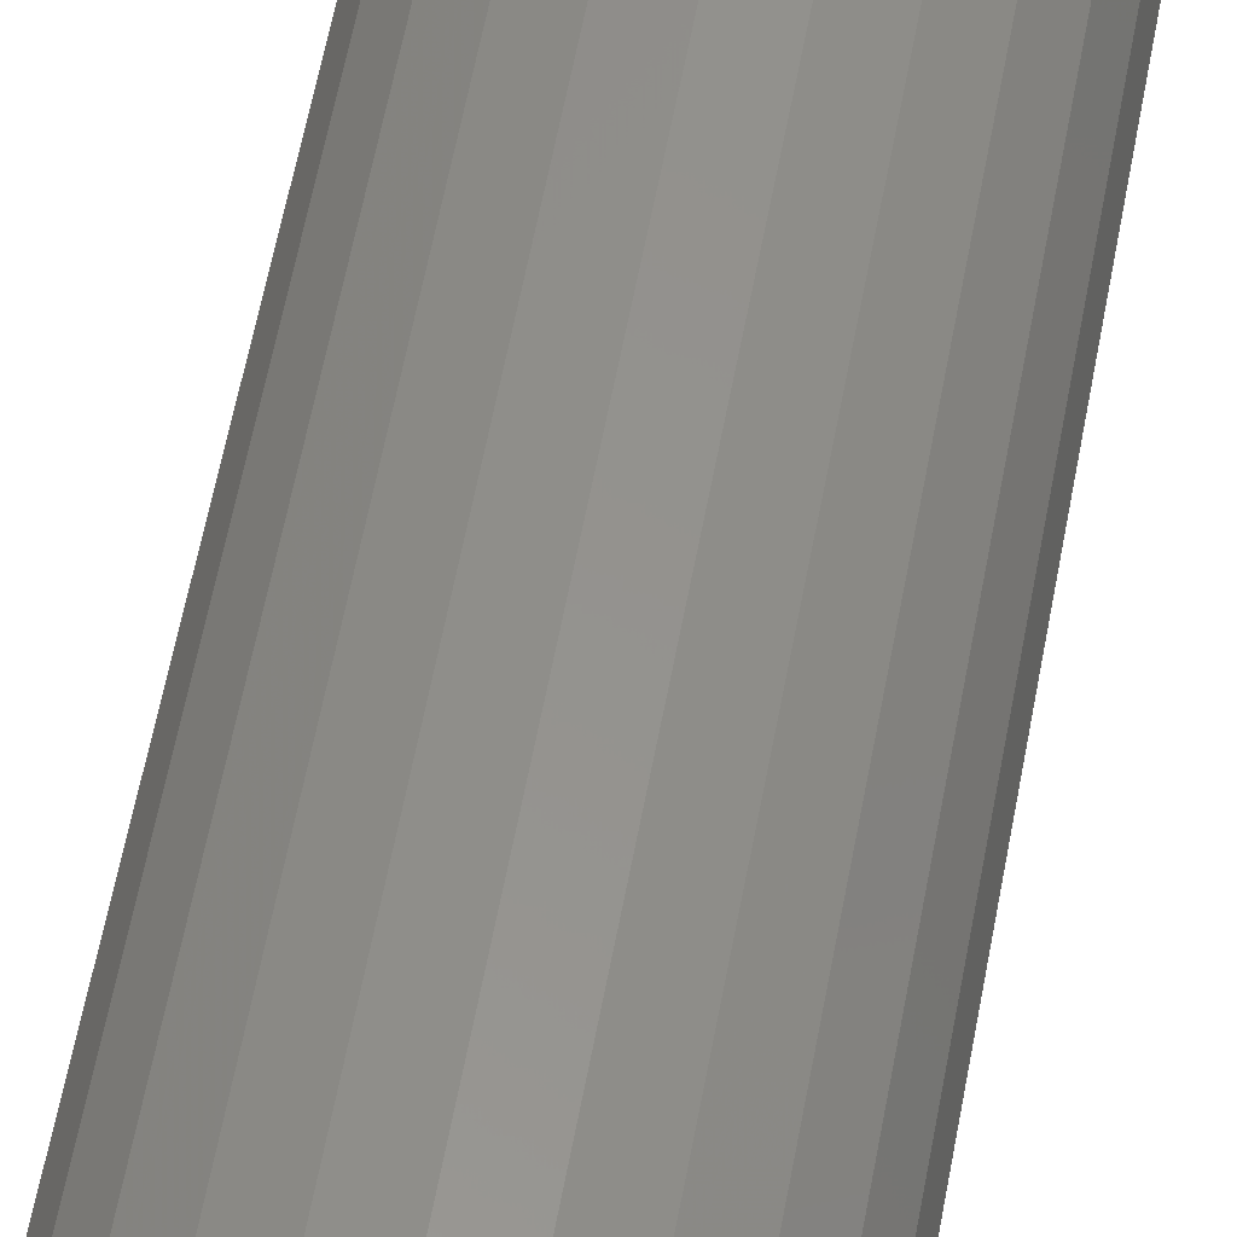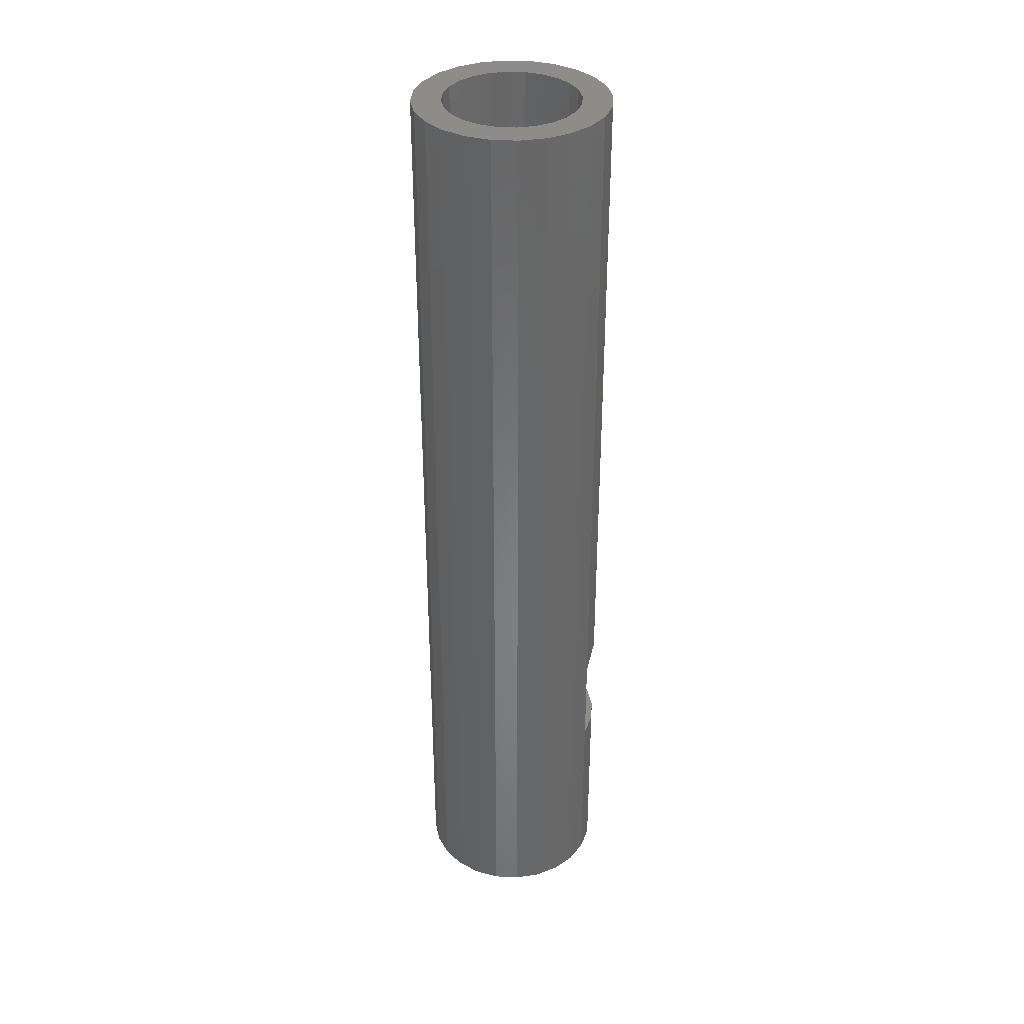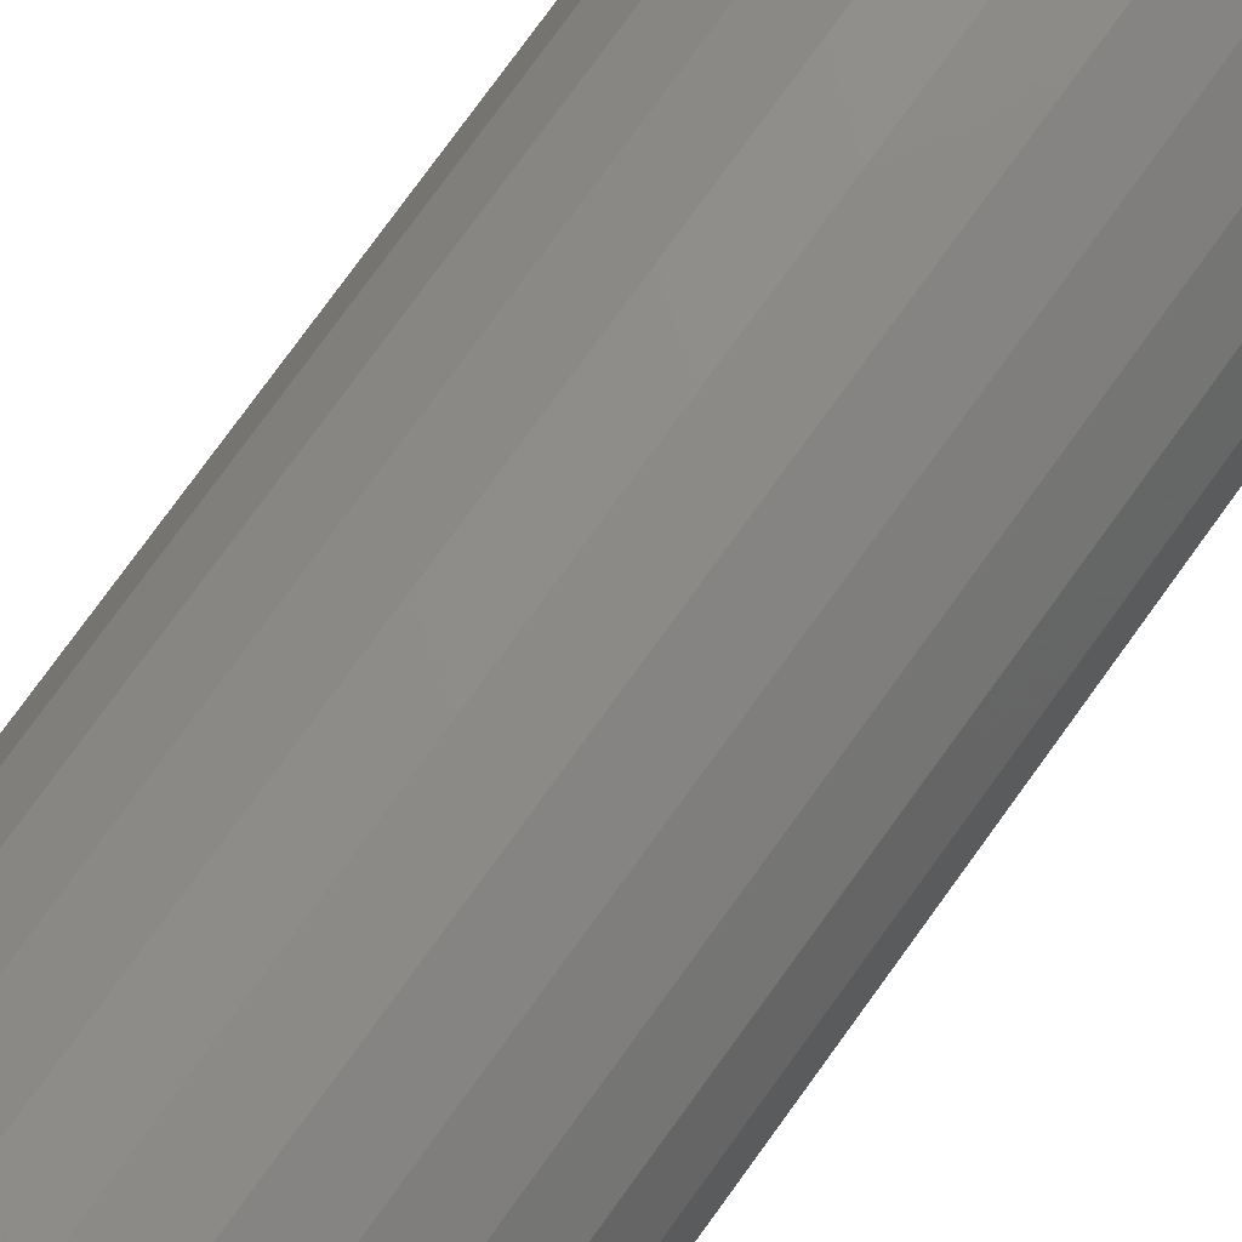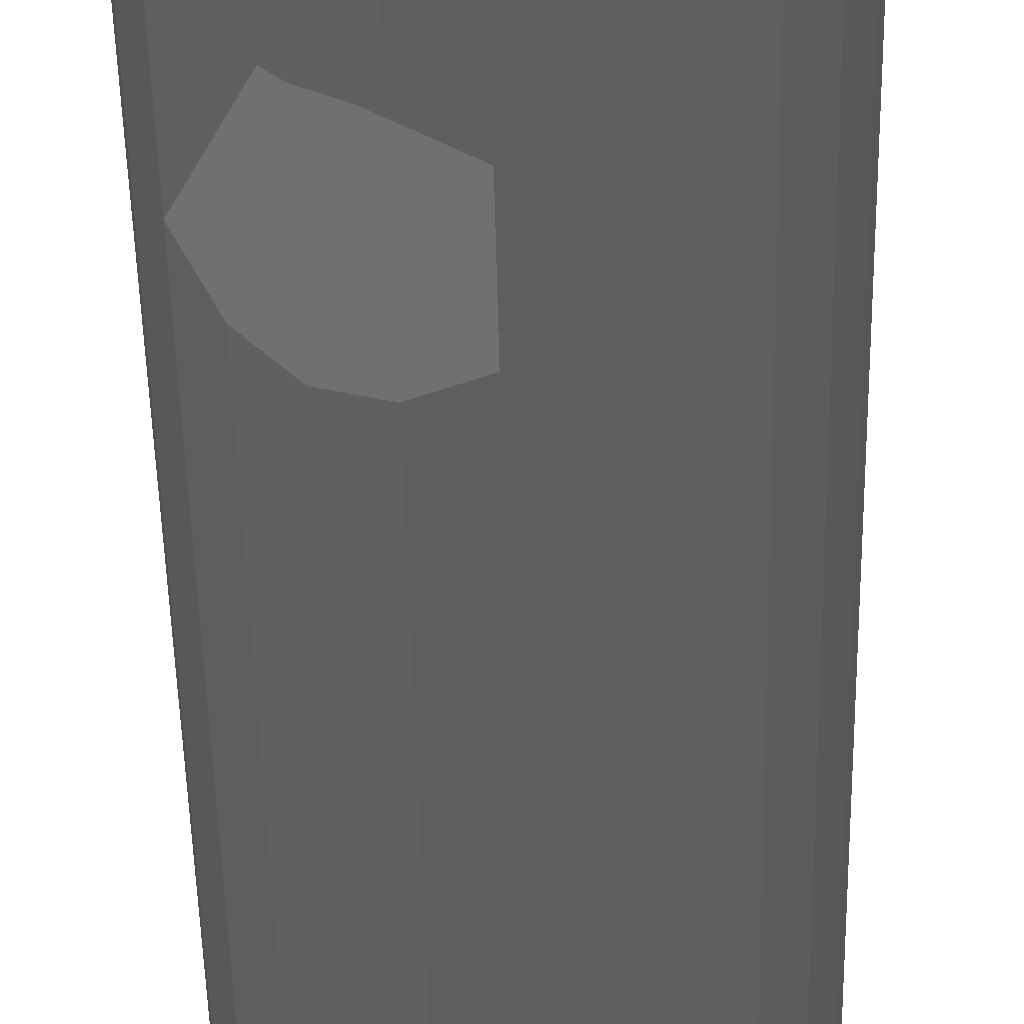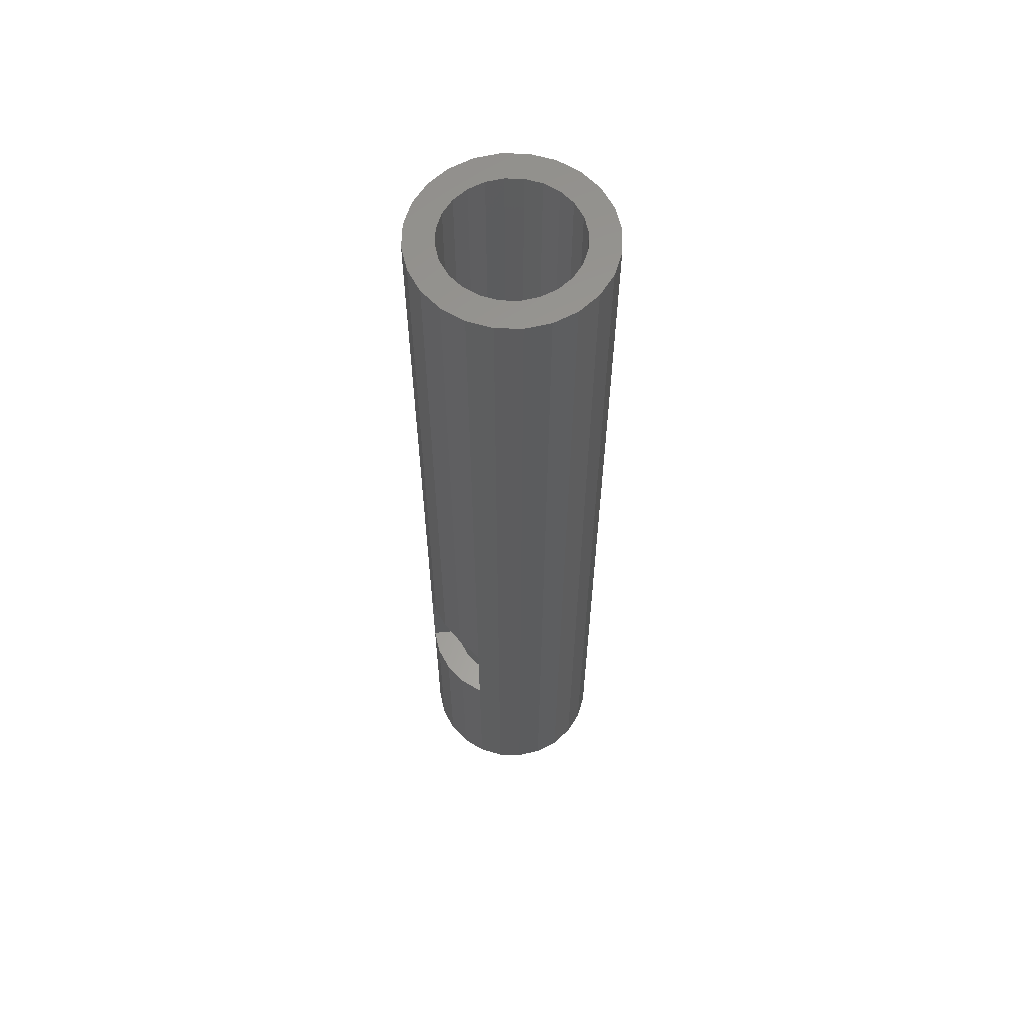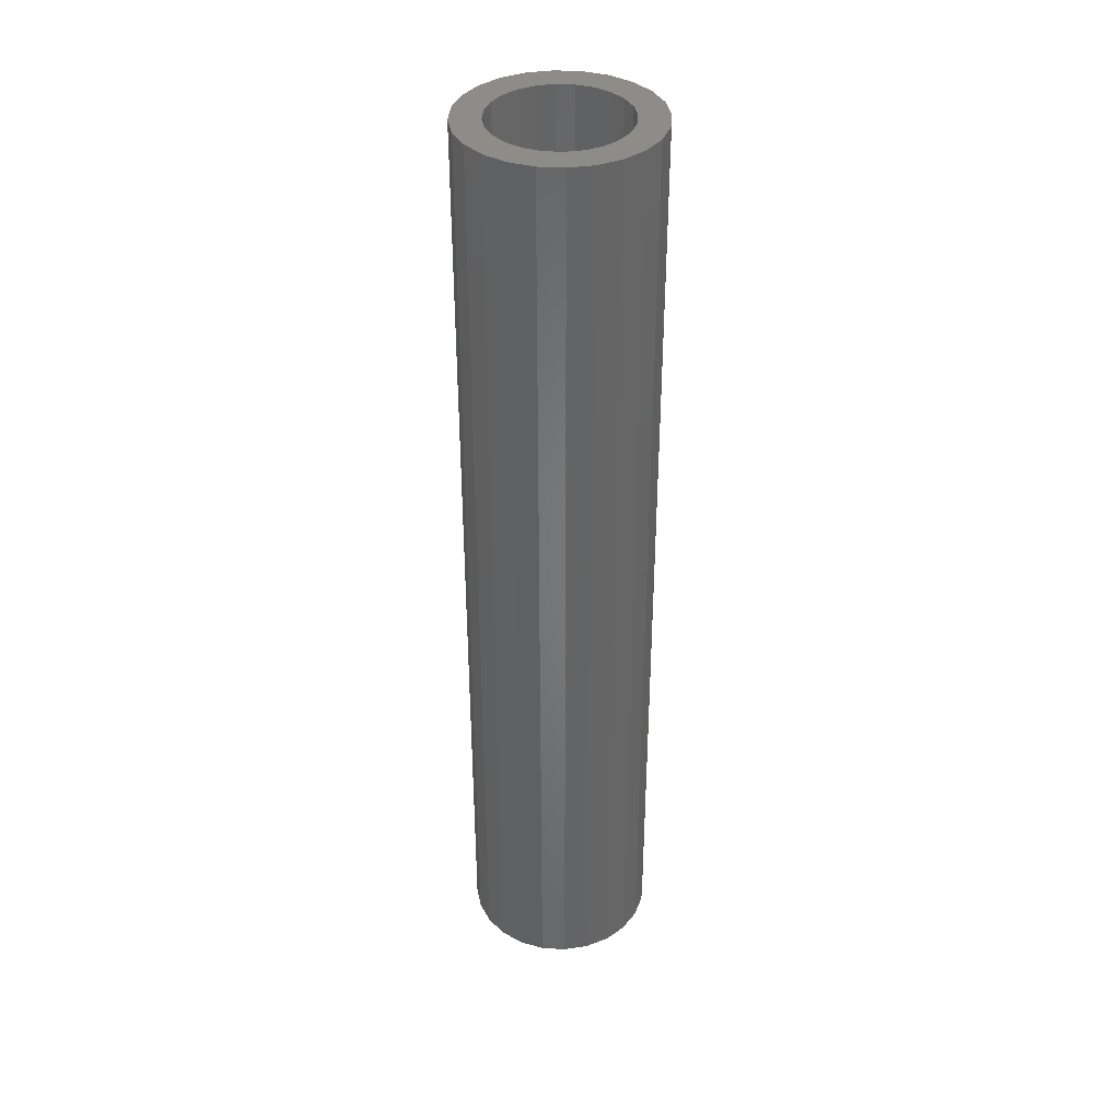
<metadata>
{"format":"stl","ext":"stl","renderer":"f3d","projection":"perspective","resolution":1024,"background":"white","views":[{"elev":54.9,"azim":10.0,"up":"+Y"},{"elev":35.8,"azim":-63.6,"up":"+Z"},{"elev":73.6,"azim":-144.6,"up":"+Y"},{"elev":-35.7,"azim":-179.1,"up":"+Y"},{"elev":60.5,"azim":84.2,"up":"+Z"},{"elev":38.0,"azim":-168.1,"up":"+Z"}]}
</metadata>
<code>
# stl→obj: 127 verts, 258 faces
v 212.2 180 105.3
v 212.2 183 105.3
v 212 181.5 105.3
v 212.8 178.6 105.3
v 212.8 184.4 105.3
v 213.7 177.4 105.3
v 213.7 185.6 105.3
v 213.8 181.5 105.3
v 213.9 180.5 105.3
v 214.9 176.5 105.3
v 214.3 179.5 105.3
v 215 178.6 105.3
v 216.3 175.9 105.3
v 215.8 178 105.3
v 216.8 177.6 105.3
v 217.8 175.7 105.3
v 217.8 177.4 105.3
v 219.4 175.9 105.3
v 218.9 177.6 105.3
v 219.9 178 105.3
v 220.8 176.5 105.3
v 220.7 178.6 105.3
v 221.4 179.5 105.3
v 222 177.4 105.3
v 221.8 180.5 105.3
v 221.9 181.5 105.3
v 213.9 182.6 105.3
v 214.9 186.6 105.3
v 214.3 183.5 105.3
v 215 184.4 105.3
v 216.3 187.1 105.3
v 215.8 185 105.3
v 216.8 185.4 105.3
v 217.8 187.3 105.3
v 217.8 185.6 105.3
v 218.9 185.4 105.3
v 219.4 187.1 105.3
v 219.9 185 105.3
v 220.8 186.6 105.3
v 220.7 184.4 105.3
v 221.4 183.5 105.3
v 222 185.6 105.3
v 221.8 182.6 105.3
v 222.9 178.6 105.3
v 222.9 184.4 105.3
v 223.5 180 105.3
v 223.5 183 105.3
v 223.7 181.5 105.3
v 212.2 180 47
v 212 181.5 47
v 212.8 178.6 47
v 213.7 177.4 47
v 214.9 176.5 47
v 216.3 175.9 47
v 220.8 176.5 65.84
v 222 177.4 65.49
v 223.5 180 47
v 222.9 178.6 58.66
v 222.9 178.6 47
v 222.9 178.6 64.49
v 223.7 181.5 47
v 223.5 183 47
v 222.9 184.4 47
v 222 185.6 47
v 220.8 186.6 47
v 219.4 187.1 47
v 221.4 179.5 65.05
v 221.4 179.5 61.86
v 221.4 179.5 58.66
v 221.4 179.5 47
v 221.8 180.5 47
v 221.8 180.5 58.66
v 217.8 187.3 47
v 216.3 187.1 47
v 214.9 186.6 47
v 213.7 185.6 47
v 212.8 184.4 47
v 212.2 183 47
v 216.8 177.6 58.66
v 217.8 177.4 47
v 216.8 177.6 47
v 217.8 177.4 58.66
v 217.8 177.4 61.86
v 217.8 177.4 65.05
v 219.4 175.9 65.49
v 217.8 175.7 64.49
v 218.9 177.6 65.05
v 219.9 178 65.05
v 220.7 178.6 65.05
v 218.7 178 61.86
v 219.6 178.5 61.86
v 220.5 179 61.86
v 219.4 175.9 58.66
v 217.8 175.7 58.66
v 218.9 177.6 58.66
v 219.9 178 58.66
v 220.8 176.5 58.66
v 220.7 178.6 58.66
v 222 177.4 58.66
v 217.8 175.7 47
v 216.5 178.1 47
v 221.5 181 47
v 218.9 177.6 47
v 219.4 175.9 47
v 219.9 178 47
v 220.8 176.5 47
v 220.7 178.6 47
v 222 177.4 47
v 215.8 178 58.66
v 215 178.6 58.66
v 214.3 179.5 58.66
v 213.9 180.5 58.66
v 213.8 181.5 58.66
v 213.9 182.6 58.66
v 214.3 183.5 58.66
v 215 184.4 58.66
v 215.8 185 58.66
v 216.8 185.4 58.66
v 217.8 185.6 58.66
v 218.9 185.4 58.66
v 219.9 185 58.66
v 221.4 183.5 58.66
v 220.7 184.4 58.66
v 221.8 182.6 58.66
v 221.9 181.5 58.66
v 216.5 178.1 58.66
v 221.5 181 58.66
f 1 2 3
f 2 1 4
f 2 4 5
f 5 4 6
f 5 6 7
f 7 6 8
f 8 6 9
f 9 6 10
f 9 10 11
f 11 10 12
f 12 10 13
f 12 13 14
f 14 13 15
f 15 13 16
f 15 16 17
f 17 16 18
f 17 18 19
f 19 18 20
f 20 18 21
f 20 21 22
f 22 21 23
f 23 21 24
f 23 24 25
f 25 24 26
f 7 27 28
f 27 7 8
f 28 27 29
f 28 29 30
f 28 30 31
f 31 30 32
f 31 32 33
f 31 33 34
f 34 33 35
f 34 35 36
f 34 36 37
f 37 36 38
f 37 38 39
f 39 38 40
f 39 40 41
f 39 41 42
f 42 41 43
f 42 43 26
f 42 26 24
f 42 24 44
f 42 44 45
f 45 44 46
f 45 46 47
f 47 46 48
f 3 49 1
f 49 3 50
f 1 51 4
f 51 1 49
f 4 52 6
f 52 4 51
f 10 52 53
f 52 10 6
f 13 53 54
f 53 13 10
f 24 55 56
f 55 24 21
f 57 58 59
f 58 57 60
f 60 57 44
f 44 57 46
f 61 46 57
f 46 61 48
f 62 48 61
f 48 62 47
f 63 47 62
f 47 63 45
f 64 45 63
f 45 64 42
f 39 64 65
f 64 39 42
f 37 65 66
f 65 37 39
f 25 67 23
f 67 25 68
f 68 25 69
f 69 25 70
f 70 25 71
f 71 25 72
f 34 66 73
f 66 34 37
f 31 73 74
f 73 31 34
f 28 74 75
f 74 28 31
f 7 75 76
f 75 7 28
f 7 77 5
f 77 7 76
f 5 78 2
f 78 5 77
f 2 50 3
f 50 2 78
f 79 80 81
f 80 79 82
f 82 79 15
f 82 15 83
f 83 15 84
f 84 15 17
f 85 16 86
f 16 85 18
f 17 87 84
f 87 17 19
f 19 88 87
f 88 19 20
f 20 89 88
f 89 20 22
f 23 89 22
f 89 23 67
f 88 90 87
f 88 91 90
f 67 68 92
f 67 92 89
f 84 90 83
f 87 90 84
f 88 92 91
f 89 92 88
f 55 18 85
f 18 55 21
f 60 24 56
f 24 60 44
f 93 82 94
f 82 93 95
f 95 93 96
f 96 93 97
f 96 97 98
f 98 97 69
f 69 97 99
f 69 99 58
f 82 86 94
f 86 82 83
f 94 54 100
f 54 94 13
f 13 94 86
f 13 86 16
f 78 49 50
f 49 78 77
f 49 77 51
f 51 77 76
f 51 76 52
f 52 76 75
f 52 75 53
f 53 75 74
f 53 74 54
f 54 74 101
f 101 74 73
f 101 73 102
f 102 73 66
f 102 66 65
f 102 65 64
f 102 64 71
f 101 100 54
f 100 101 81
f 100 81 80
f 100 80 103
f 100 103 104
f 104 103 105
f 104 105 106
f 106 105 107
f 106 107 70
f 106 70 108
f 108 70 71
f 108 71 64
f 108 64 63
f 108 63 59
f 59 63 62
f 59 62 57
f 57 62 61
f 82 103 80
f 103 82 95
f 96 107 105
f 107 96 98
f 95 105 103
f 105 95 96
f 106 93 104
f 93 106 97
f 104 94 100
f 94 104 93
f 69 107 98
f 107 69 70
f 59 99 108
f 99 59 58
f 99 106 108
f 106 99 97
f 14 79 109
f 79 14 15
f 12 109 110
f 109 12 14
f 111 12 110
f 12 111 11
f 112 11 111
f 11 112 9
f 113 9 112
f 9 113 8
f 114 8 113
f 8 114 27
f 115 27 114
f 27 115 29
f 116 29 115
f 29 116 30
f 32 116 117
f 116 32 30
f 33 117 118
f 117 33 32
f 35 118 119
f 118 35 33
f 36 119 120
f 119 36 35
f 38 120 121
f 120 38 36
f 40 122 41
f 122 40 123
f 41 124 43
f 124 41 122
f 43 125 26
f 125 43 124
f 26 72 25
f 72 26 125
f 40 121 123
f 121 40 38
f 112 114 113
f 114 112 111
f 114 111 115
f 115 111 110
f 115 110 116
f 116 110 109
f 116 109 117
f 117 109 126
f 126 109 79
f 126 118 117
f 118 126 127
f 118 127 119
f 119 127 120
f 120 127 121
f 121 127 123
f 123 127 122
f 122 127 124
f 124 127 72
f 124 72 125
f 127 101 102
f 101 127 126
f 127 71 72
f 71 127 102
f 101 79 81
f 79 101 126
f 60 69 58
f 69 60 68
f 60 92 68
f 92 60 91
f 91 60 90
f 90 60 83
f 83 60 86
f 86 60 56
f 86 56 85
f 85 56 55

</code>
